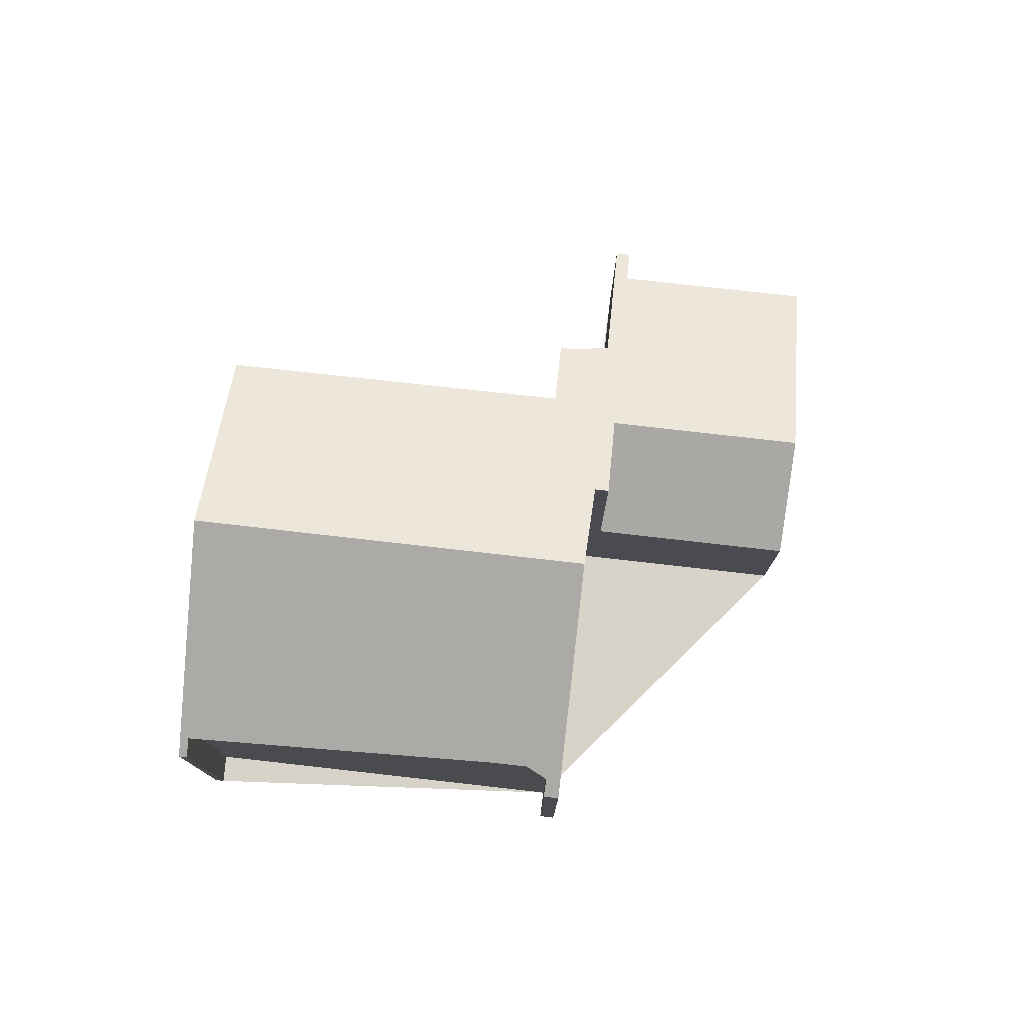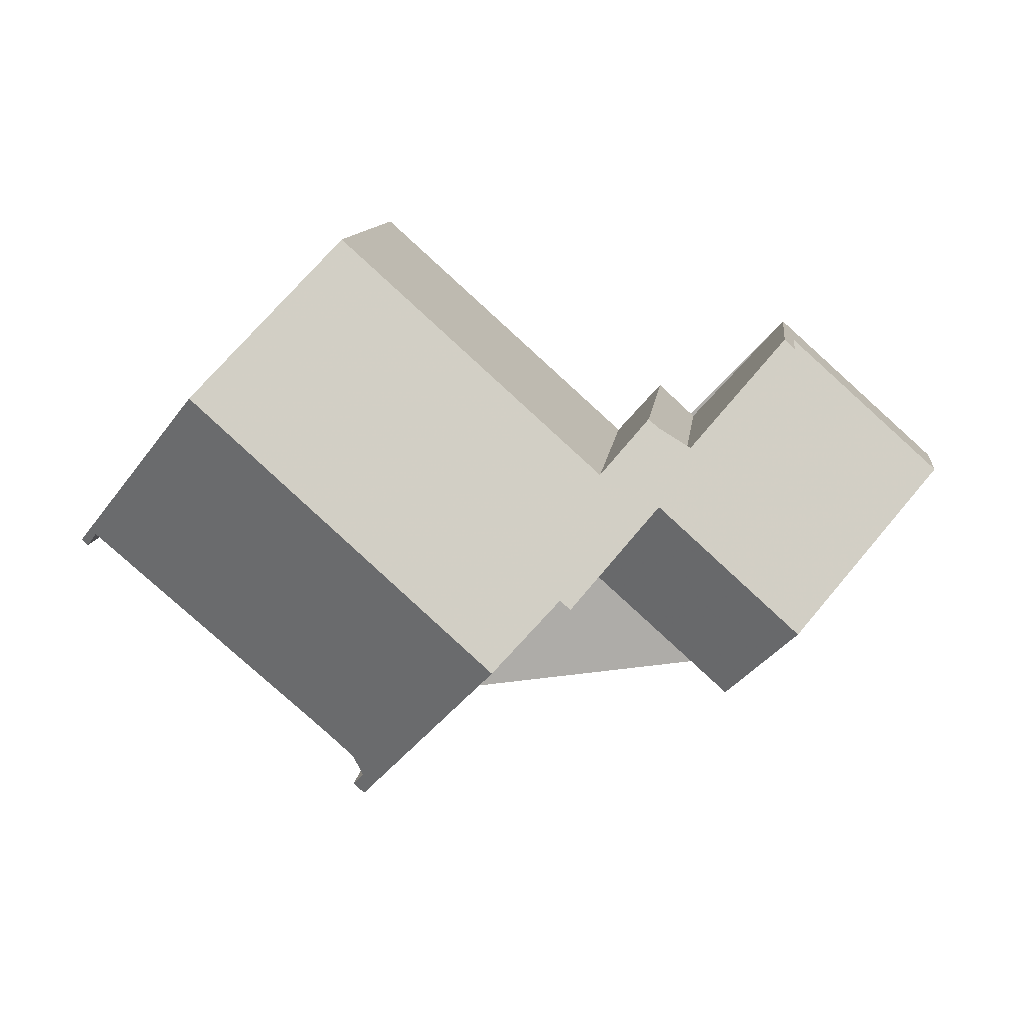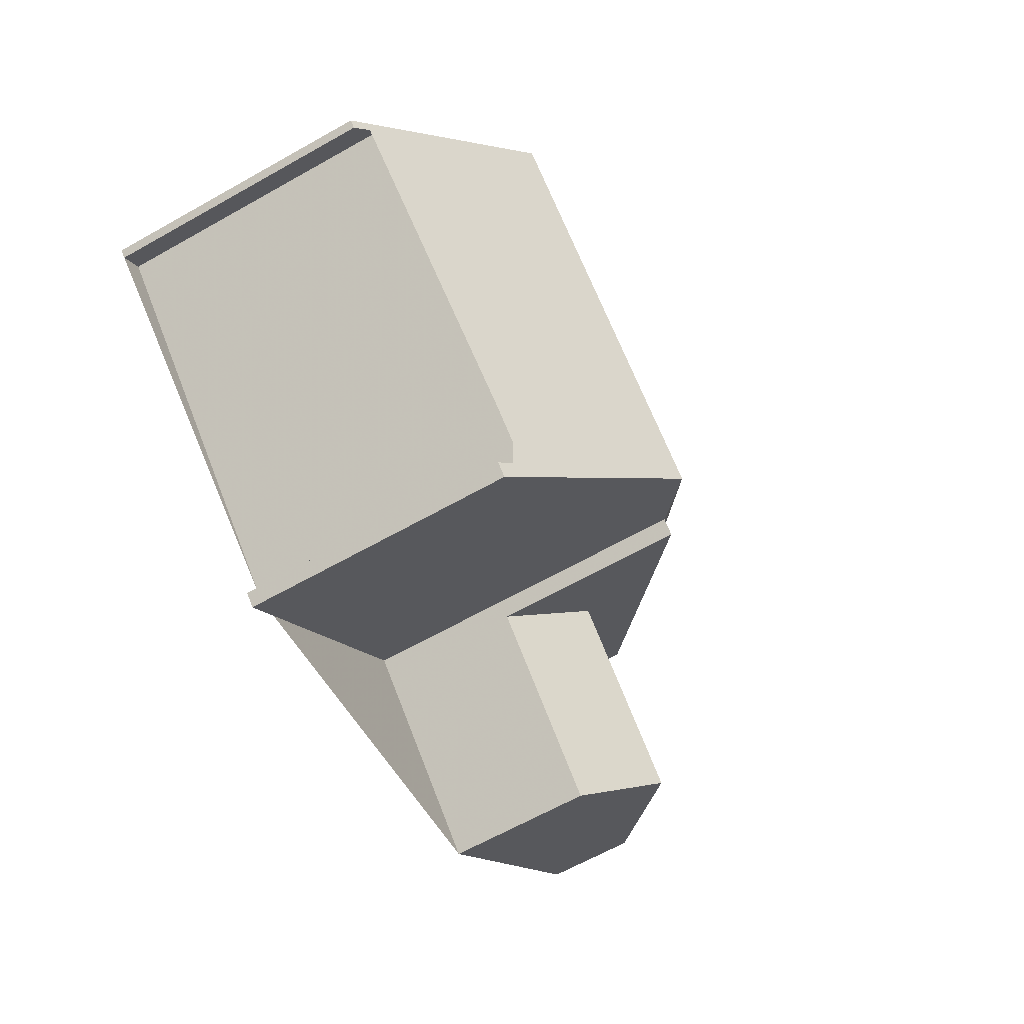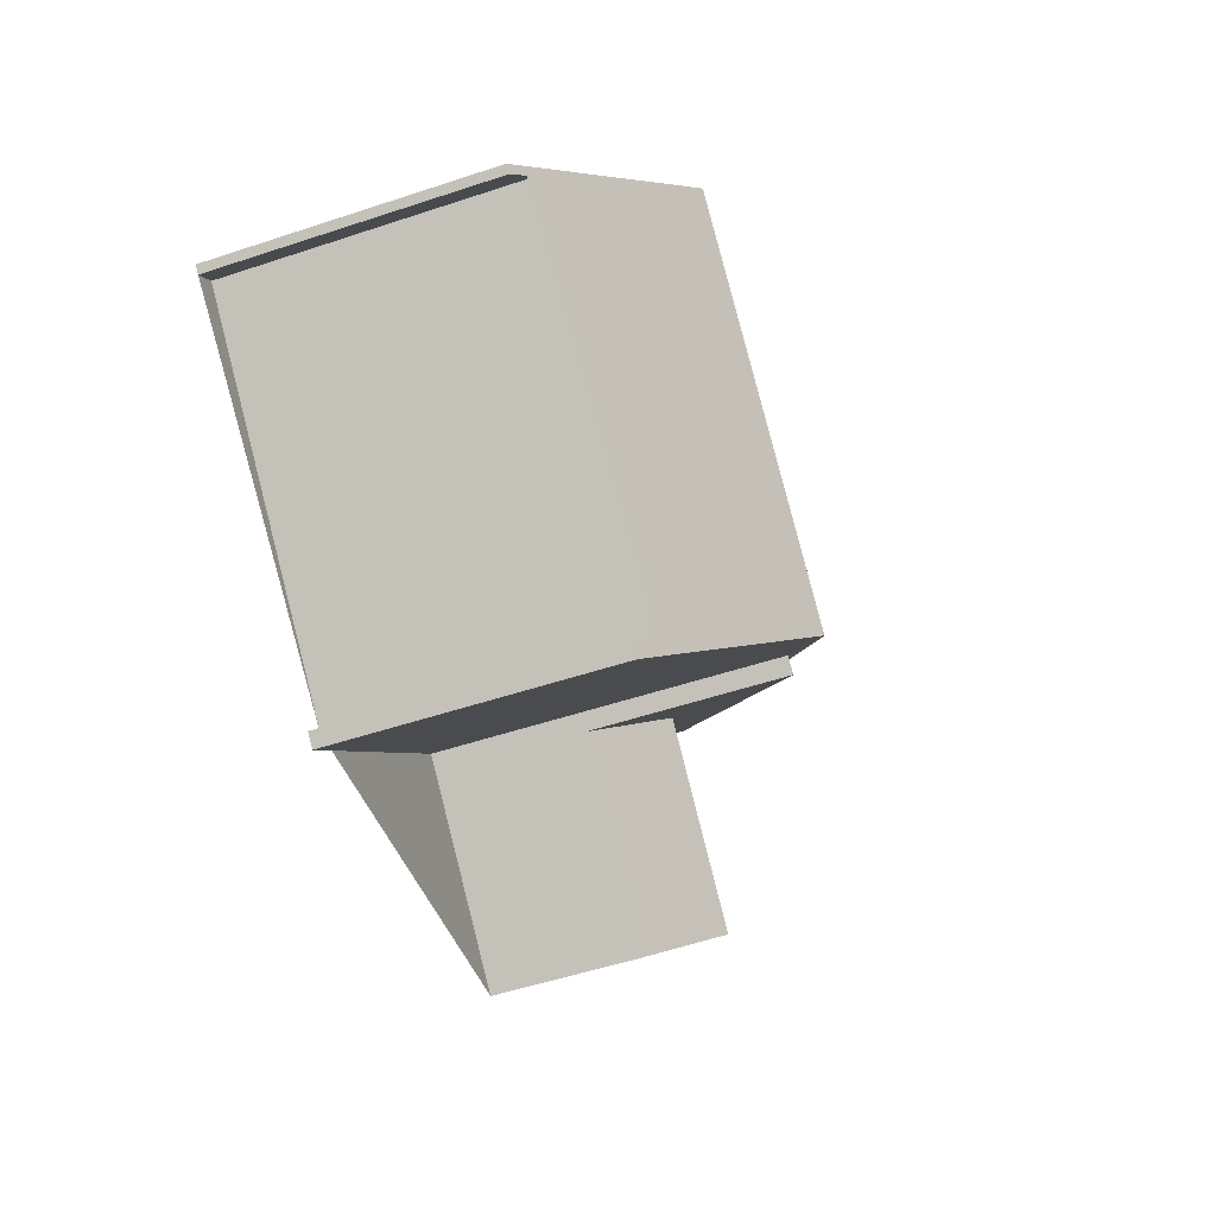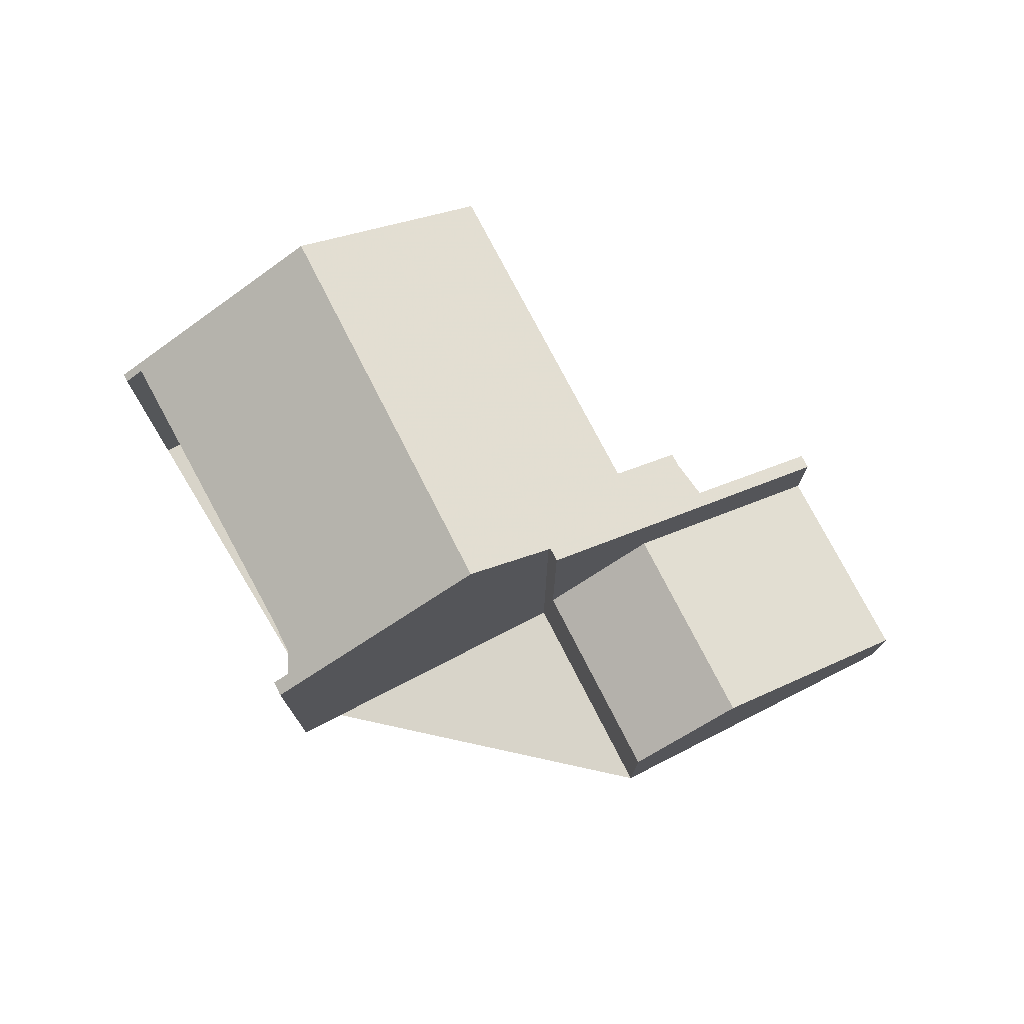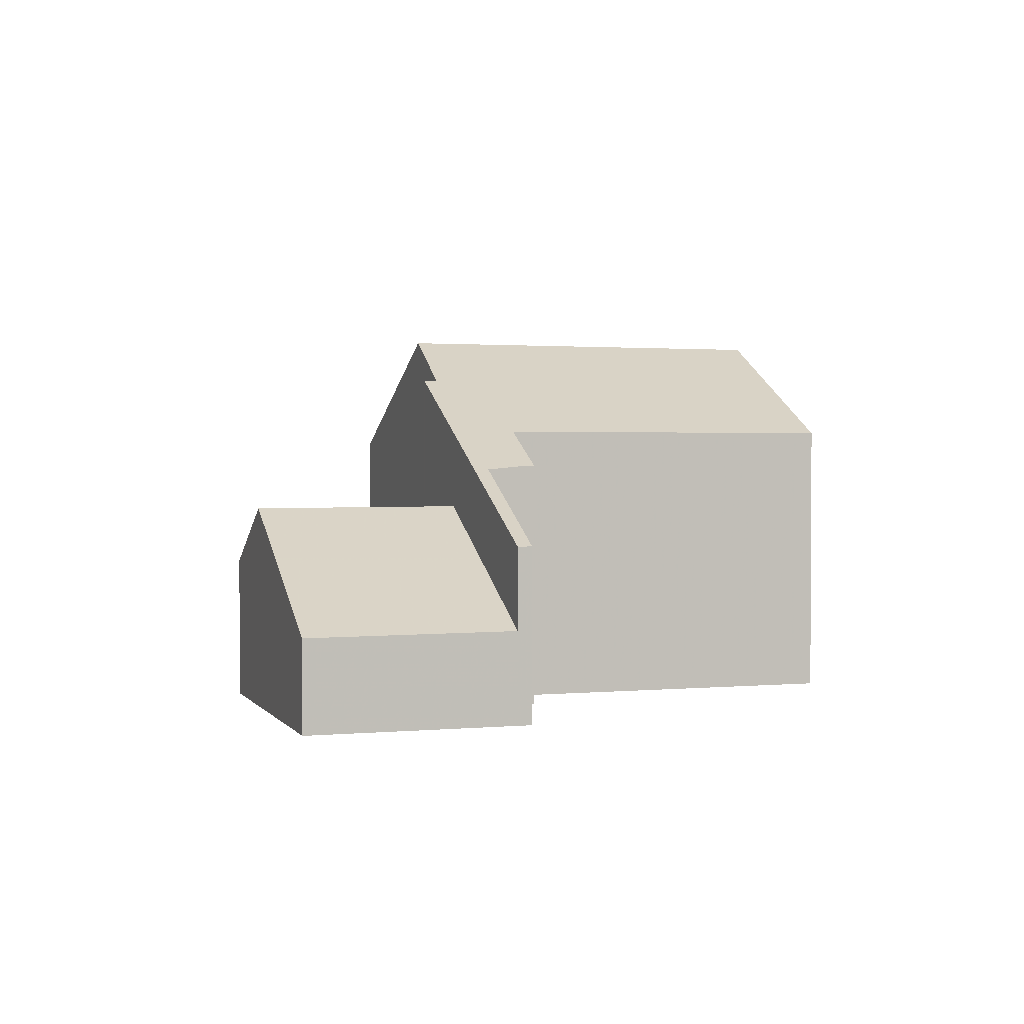
<metadata>
{"format":"obj","ext":"obj","renderer":"f3d","projection":"perspective","resolution":1024,"background":"white","views":[{"elev":76.9,"azim":-35.5,"up":"+Z"},{"elev":11.7,"azim":6.7,"up":"+Y"},{"elev":-65.6,"azim":-60.6,"up":"+Y"},{"elev":-53.8,"azim":-70.6,"up":"+Y"},{"elev":75.2,"azim":21.0,"up":"+Z"},{"elev":1.9,"azim":120.0,"up":"+Z"}]}
</metadata>
<code>
v -434.6 -107.9 5.766
v -434.2 -107.4 6.069
v -440.2 -102 6.028
v -440.6 -102.5 5.716
v -440.8 -102.3 5.715
v -434.3 -108.1 5.768
v -434.6 -95.5 6.023
v -429 -100.5 6.041
v -428 -99.41 5.27
v -427.2 -100.2 5.279
v -425.1 -97.81 3.664
v -429.8 -103 7.261
v -421.5 -101 1.927
v -426.2 -106.2 3.076
v -431.1 -104.4 8.252
v -437.5 -98.68 8.216
v -438.5 -99.8 7.45
v -432.1 -105.6 7.462
v -438.4 -99.83 7.45
v -437.4 -98.71 8.216
v -440.7 -102.4 5.715
v -433.3 -104.5 7.46
v -432.3 -103.4 8.245
v -435.1 -106.6 6.063
v -437.5 -98.68 8.216
v -431.1 -104.4 8.252
v -424.8 -98.02 3.664
v -429.5 -103.3 7.262
v -424.6 -104.4 4.334
v -421.6 -101.1 2.014
v -424.8 -98.02 1.942
v -424.9 -98.14 2.029
v -427.9 -101.4 4.349
v -426.5 -99.92 3.276
v -423.2 -102.9 3.261
v -421.6 -101.1 2.014
v -423.2 -102.9 3.261
v -424.6 -104.4 4.334
v -429.5 -103.3 5.628
v -424.8 -98.02 1.942
v -424.6 -104.4 4.351
v -426.8 -100.3 5.201
v -427.9 -101.4 4.356
v -427.1 -100 5.2
v -424.6 -104.4 4.351
v -429.5 -103.3 3.079
v -437.4 -98.71 8.216
v -434.6 -95.53 6.023
v -432.3 -103.4 8.245
v -429.4 -100.2 6.04
v -427.9 -101.4 4.349
v -427.9 -101.4 4.364
v -428.9 -100.5 6.01
v -427.9 -101.4 6.013
v -428.1 -101.2 6.013
v -427 -100.1 5.2
v -425 -97.85 3.664
v -429.7 -103.1 7.261
v -433.9 -107.5 6.141
v -435.1 -106.5 6.131
v -440.2 -101.8 6.089
v -440.3 -101.8 6.089
v -424.9 -98.14 3.749
v -425.1 -97.97 3.749
v -424.9 -98.14 2.029
v -425.2 -97.94 3.749
v -427.9 -101.4 6.013
v -426.8 -100.3 5.201
v -429.5 -103.3 3.079
v -427.9 -101.4 4.356
v -427.9 -101.4 4.356
v -424.9 -98.14 3.749
v -424.8 -98.02 3.664
v -429.5 -103.3 7.262
v -426.5 -99.92 4.967
v -426.5 -99.92 4.967
v -426.7 -99.73 4.966
v -426.8 -99.7 4.966
v -426.5 -99.92 3.276
v -431.7 -103.9 8.249
v -434.4 -107 6.136
v -432.7 -105.1 7.461
v -431.7 -103.9 8.249
v -428.7 -100.7 6.011
v -427.8 -99.59 5.272
v -434.5 -107.1 6.067
v -426.2 -106.2 3.076
v -424.6 -104.4 4.351
v -421.5 -101 1.927
v -424.6 -104.4 4.351
v -434.5 -107.1 6.083
v -435.1 -106.5 6.078
v -433.9 -107.6 6.087
v -440.3 -101.9 6.036
v -440.3 -101.9 6.035
v -428 -101.3 6.013
v -427 -100.1 5.201
v -425.1 -98.02 3.749
v -425 -97.9 3.664
v -426.7 -99.78 4.966
v -429.7 -103.1 7.262
v -426.2 -106.2 3.091
v -426.2 -106.2 3.091
v -429.5 -103.2 3.087
v -429.5 -103.2 5.62
v -429.5 -103.2 7.254
v -429.5 -103.2 3.087
v -429.5 -103.2 7.254
v -429.7 -103.1 7.254
v -430.4 -102.5 7.251
v -431 -101.9 7.25
v -429.7 -103 7.253
v -436.1 -97.29 7.234
v -436.2 -97.26 7.234
v -433.1 -106.7 6.705
v -433.7 -106.2 6.7
v -439.5 -101 6.653
v -439.5 -101 6.653
v -434.3 -105.6 6.695
v -434.3 -107.6 5.957
v -434.1 -107.8 5.959
v -440.5 -102 5.919
v -440.5 -102.1 5.919
v -440.4 -102.2 5.919
v -434.3 -107.6 5.957
v -434.6 -107.9 5.766
v -434.6 -107.9 0
v -434.3 -107.6 0
v -434.5 -107.1 6.067
v -434.2 -107.4 6.069
v -434.2 -107.4 0
v -434.5 -107.1 0
v -440.4 -102.2 5.919
v -440.2 -102 6.028
v -440.2 -102 0
v -440.4 -102.2 0
v -440.7 -102.4 5.715
v -440.6 -102.5 5.716
v -440.6 -102.5 -8.882e-16
v -440.7 -102.4 0
v -440.5 -102 5.919
v -440.8 -102.3 5.715
v -440.8 -102.3 8.882e-16
v -440.5 -102 8.882e-16
v -434.6 -107.9 5.766
v -434.3 -108.1 5.768
v -434.3 -108.1 0
v -434.6 -107.9 0
v -434.6 -95.53 6.023
v -434.6 -95.5 6.023
v -434.6 -95.5 0
v -434.6 -95.53 8.882e-16
v -428.9 -100.5 6.01
v -429 -100.5 6.041
v -429 -100.5 0
v -428.9 -100.5 0
v -427.8 -99.59 5.272
v -428 -99.41 5.27
v -428 -99.41 0
v -427.8 -99.59 0
v -427.1 -100 5.2
v -427.2 -100.2 5.279
v -427.2 -100.2 0
v -427.1 -100 -8.882e-16
v -425 -97.85 3.664
v -425.1 -97.81 3.664
v -425.1 -97.81 0
v -425 -97.85 0
v -431.1 -104.4 8.252
v -429.8 -103 7.261
v -429.8 -103 -8.882e-16
v -431.1 -104.4 -1.776e-15
v -421.6 -101.1 2.014
v -421.5 -101 1.927
v -421.5 -101 0
v -421.6 -101.1 0
v -426.2 -106.2 3.076
v -426.2 -106.2 3.076
v -426.2 -106.2 0
v -426.2 -106.2 0
v -432.1 -105.6 7.462
v -431.1 -104.4 8.252
v -431.1 -104.4 -1.776e-15
v -432.1 -105.6 0
v -437.5 -98.68 8.216
v -438.5 -99.8 7.45
v -438.5 -99.8 0
v -437.5 -98.68 1.776e-15
v -433.1 -106.7 6.705
v -432.1 -105.6 7.462
v -432.1 -105.6 0
v -433.1 -106.7 8.882e-16
v -440.8 -102.3 5.715
v -440.7 -102.4 5.715
v -440.7 -102.4 0
v -440.8 -102.3 8.882e-16
v -440.2 -102 6.028
v -435.1 -106.6 6.063
v -435.1 -106.6 0
v -440.2 -102 0
v -436.2 -97.26 7.234
v -437.5 -98.68 8.216
v -437.5 -98.68 1.776e-15
v -436.2 -97.26 0
v -424.6 -104.4 4.351
v -424.6 -104.4 4.334
v -424.6 -104.4 0
v -424.6 -104.4 0
v -423.2 -102.9 3.261
v -421.6 -101.1 2.014
v -421.6 -101.1 0
v -423.2 -102.9 0
v -421.5 -101 1.927
v -424.8 -98.02 1.942
v -424.8 -98.02 -2.22e-16
v -421.5 -101 -2.22e-16
v -424.6 -104.4 4.334
v -423.2 -102.9 3.261
v -423.2 -102.9 0
v -424.6 -104.4 0
v -426.2 -106.2 3.091
v -424.6 -104.4 4.351
v -424.6 -104.4 0
v -426.2 -106.2 0
v -426.8 -99.7 4.966
v -427.1 -100 5.2
v -427.1 -100 -8.882e-16
v -426.8 -99.7 0
v -429.4 -100.2 6.04
v -434.6 -95.53 6.023
v -434.6 -95.53 8.882e-16
v -429.4 -100.2 0
v -429 -100.5 6.041
v -429.4 -100.2 6.04
v -429.4 -100.2 0
v -429 -100.5 0
v -428 -99.41 5.27
v -428.9 -100.5 6.01
v -428.9 -100.5 0
v -428 -99.41 0
v -425 -97.9 3.664
v -425 -97.85 3.664
v -425 -97.85 0
v -425 -97.9 0
v -429.8 -103 7.261
v -429.7 -103.1 7.261
v -429.7 -103.1 -8.882e-16
v -429.8 -103 -8.882e-16
v -433.9 -107.6 6.087
v -433.9 -107.5 6.141
v -433.9 -107.5 -8.882e-16
v -433.9 -107.6 -8.882e-16
v -439.5 -101 6.653
v -440.3 -101.8 6.089
v -440.3 -101.8 0
v -439.5 -101 0
v -425.1 -97.81 3.664
v -425.2 -97.94 3.749
v -425.2 -97.94 0
v -425.1 -97.81 0
v -429.7 -103.1 7.262
v -429.5 -103.3 7.262
v -429.5 -103.3 0
v -429.7 -103.1 0
v -425.2 -97.94 3.749
v -426.8 -99.7 4.966
v -426.8 -99.7 0
v -425.2 -97.94 0
v -427.2 -100.2 5.279
v -427.8 -99.59 5.272
v -427.8 -99.59 0
v -427.2 -100.2 0
v -435.1 -106.6 6.063
v -434.5 -107.1 6.067
v -434.5 -107.1 0
v -435.1 -106.6 0
v -429.5 -103.3 3.079
v -426.2 -106.2 3.076
v -426.2 -106.2 0
v -429.5 -103.3 0
v -421.5 -101 1.927
v -421.5 -101 1.927
v -421.5 -101 -2.22e-16
v -421.5 -101 0
v -434.1 -107.8 5.959
v -433.9 -107.6 6.087
v -433.9 -107.6 -8.882e-16
v -434.1 -107.8 0
v -440.3 -101.8 6.089
v -440.3 -101.9 6.035
v -440.3 -101.9 -8.882e-16
v -440.3 -101.8 0
v -424.8 -98.02 3.664
v -425 -97.9 3.664
v -425 -97.9 0
v -424.8 -98.02 -4.441e-16
v -429.7 -103.1 7.261
v -429.7 -103.1 7.262
v -429.7 -103.1 0
v -429.7 -103.1 -8.882e-16
v -426.2 -106.2 3.076
v -426.2 -106.2 3.091
v -426.2 -106.2 0
v -426.2 -106.2 0
v -434.6 -95.5 6.023
v -436.2 -97.26 7.234
v -436.2 -97.26 0
v -434.6 -95.5 0
v -433.9 -107.5 6.141
v -433.1 -106.7 6.705
v -433.1 -106.7 8.882e-16
v -433.9 -107.5 -8.882e-16
v -438.5 -99.8 7.45
v -439.5 -101 6.653
v -439.5 -101 0
v -438.5 -99.8 0
v -434.2 -107.4 6.069
v -434.3 -107.6 5.957
v -434.3 -107.6 0
v -434.2 -107.4 0
v -434.3 -108.1 5.768
v -434.1 -107.8 5.959
v -434.1 -107.8 0
v -434.3 -108.1 0
v -440.3 -101.9 6.035
v -440.5 -102 5.919
v -440.5 -102 8.882e-16
v -440.3 -101.9 -8.882e-16
v -440.6 -102.5 5.716
v -440.4 -102.2 5.919
v -440.4 -102.2 0
v -440.6 -102.5 -8.882e-16
v -434.6 -107.9 0
v -434.2 -107.4 0
v -440.2 -102 0
v -440.6 -102.5 0
v -440.8 -102.3 0
v -434.6 -95.5 0
v -429 -100.5 0
v -428 -99.41 0
v -427.2 -100.2 0
v -425.1 -97.81 0
v -421.5 -101 0
v -426.2 -106.2 0
v -429.8 -103 0
v -434.3 -108.1 0
f 52 43 51
f 116 82 18 115
f 83 15 18 82
f 19 17 16 20
f 118 17 19 117
f 22 19 20 23
f 117 19 22 119
f 103 88 41 102
f 36 32 31 89
f 38 33 34 37
f 37 34 32 36
f 36 30 35 37
f 37 35 29 38
f 106 28 39 105
f 105 39 46 104
f 114 7 48 113
f 113 48 50 111
f 75 42 52 51 79
f 52 42 54
f 85 10 44 56 55 84
f 66 11 57 64
f 110 84 55 112
f 91 81 59 93
f 95 62 61 94
f 94 61 60 92
f 65 40 27 63
f 78 66 64 77
f 97 68 67 96
f 90 71 33 38
f 99 73 72 98
f 98 72 76 100
f 109 96 67 108
f 77 56 44 78
f 100 76 68 97
f 79 65 63 75
f 119 22 82 116
f 82 22 23 83
f 84 53 9 85
f 111 50 8 53 84 110
f 92 60 81 91
f 107 70 88 103
f 89 13 30 36
f 38 29 45 90
f 91 86 24 92
f 121 6 1 120
f 123 21 5 122
f 124 4 21 123
f 96 55 56 97
f 98 64 57 99
f 100 77 64 98
f 112 55 96 109
f 97 56 77 100
f 102 14 87 103
f 105 43 52 54 106
f 104 43 105
f 108 74 101 109
f 110 80 49 111
f 103 87 69 107
f 109 101 58 112
f 113 47 25 114
f 111 49 47 113
f 112 58 12 26 80 110
f 115 59 81 116
f 117 61 62 118
f 119 60 61 117
f 116 81 60 119
f 120 2 86 91 93 121
f 122 95 94 123
f 123 94 92 24 3 124
f 126 127 128 125
f 130 131 132 129
f 134 135 136 133
f 138 139 140 137
f 142 143 144 141
f 146 147 148 145
f 150 151 152 149
f 154 155 156 153
f 158 159 160 157
f 162 163 164 161
f 166 167 168 165
f 170 171 172 169
f 174 175 176 173
f 178 179 180 177
f 182 183 184 181
f 186 187 188 185
f 190 191 192 189
f 194 195 196 193
f 198 199 200 197
f 202 203 204 201
f 206 207 208 205
f 210 211 212 209
f 214 215 216 213
f 218 219 220 217
f 222 223 224 221
f 226 227 228 225
f 230 231 232 229
f 234 235 236 233
f 238 239 240 237
f 242 243 244 241
f 246 247 248 245
f 250 251 252 249
f 254 255 256 253
f 258 259 260 257
f 262 263 264 261
f 266 267 268 265
f 270 271 272 269
f 274 275 276 273
f 278 279 280 277
f 282 283 284 281
f 286 287 288 285
f 290 291 292 289
f 294 295 296 293
f 298 299 300 297
f 302 303 304 301
f 306 307 308 305
f 310 311 312 309
f 314 315 316 313
f 318 319 320 317
f 322 323 324 321
f 326 327 328 325
f 330 331 332 329
f 334 335 336 337 338 339 340 341 342 343 344 345 346 333

</code>
